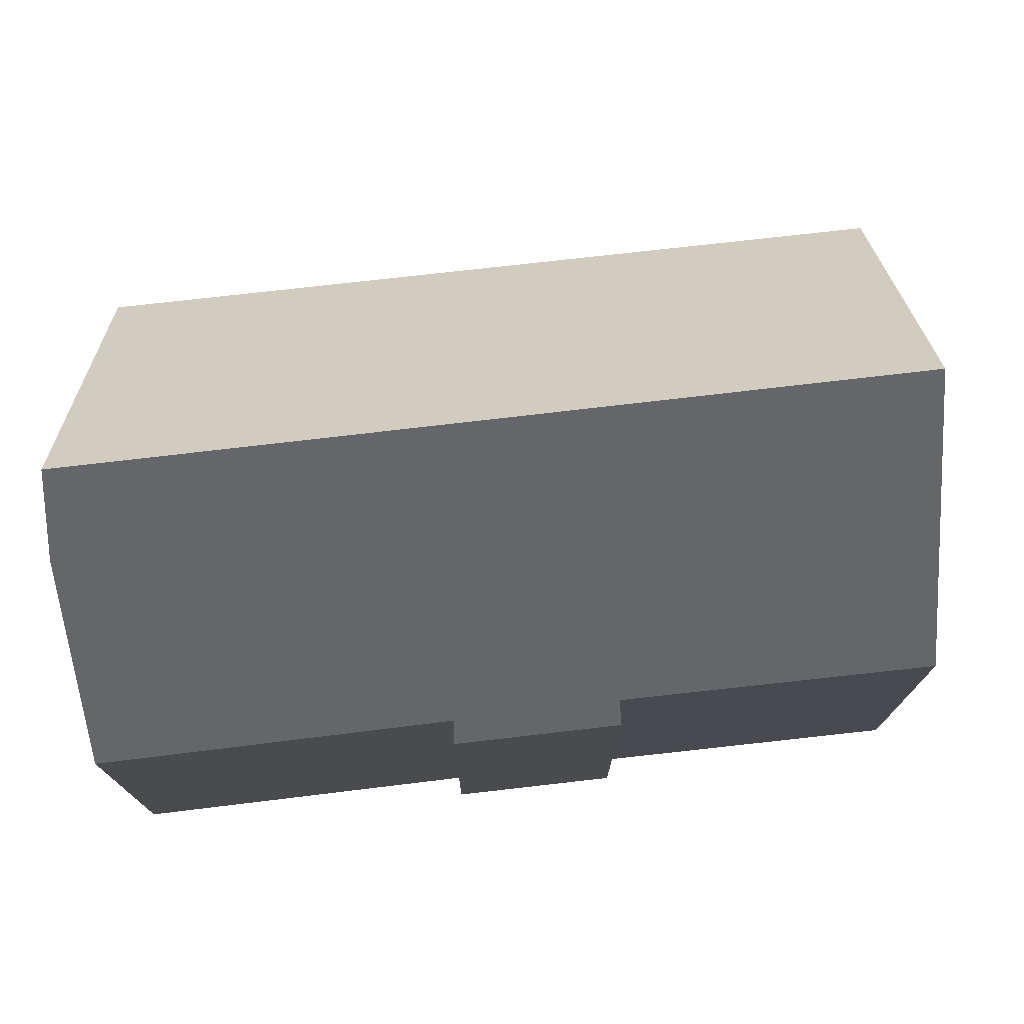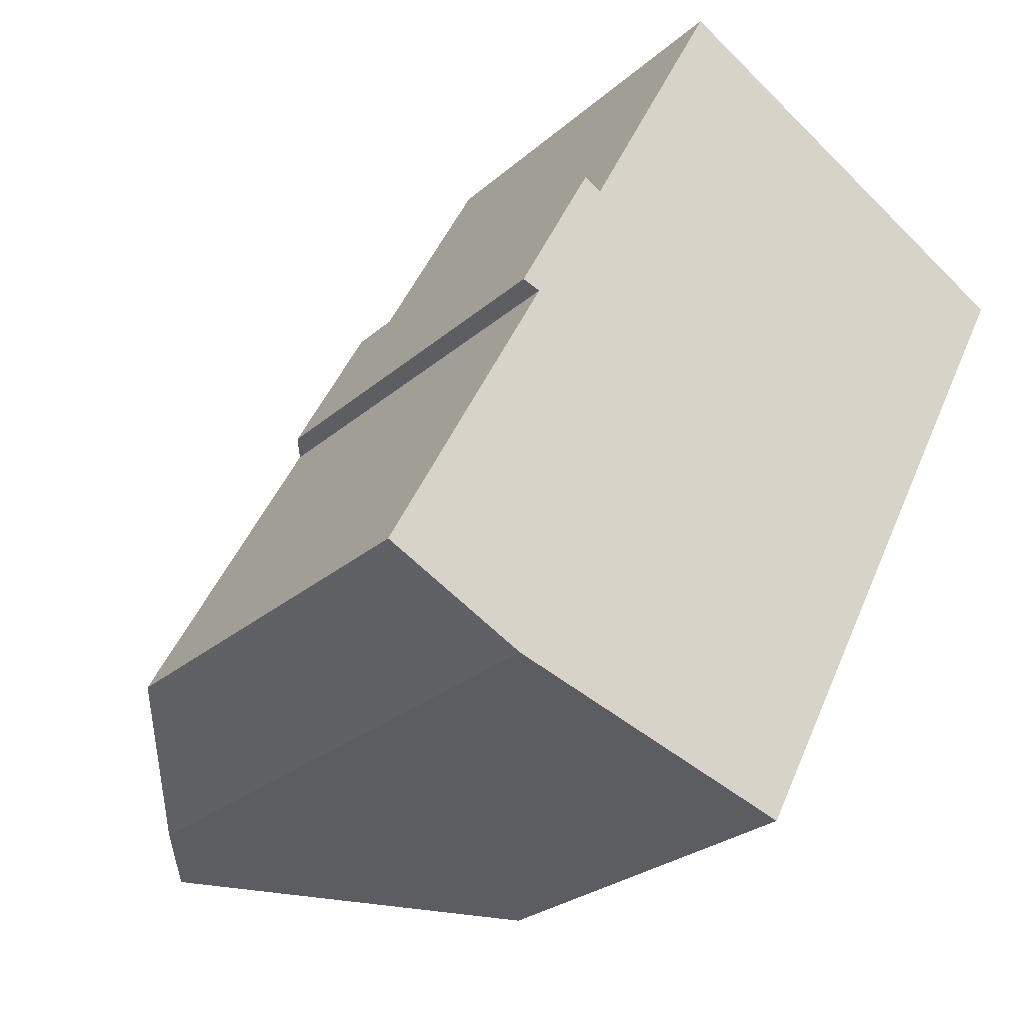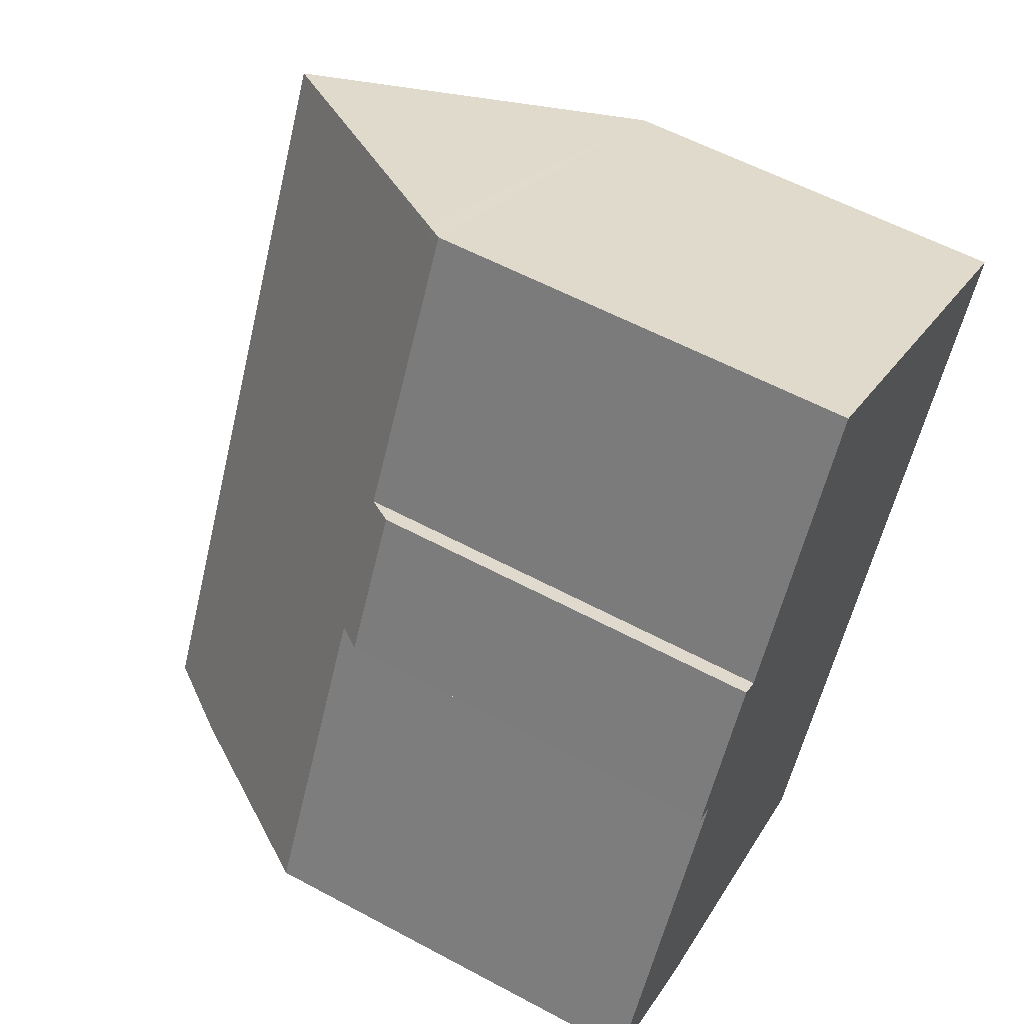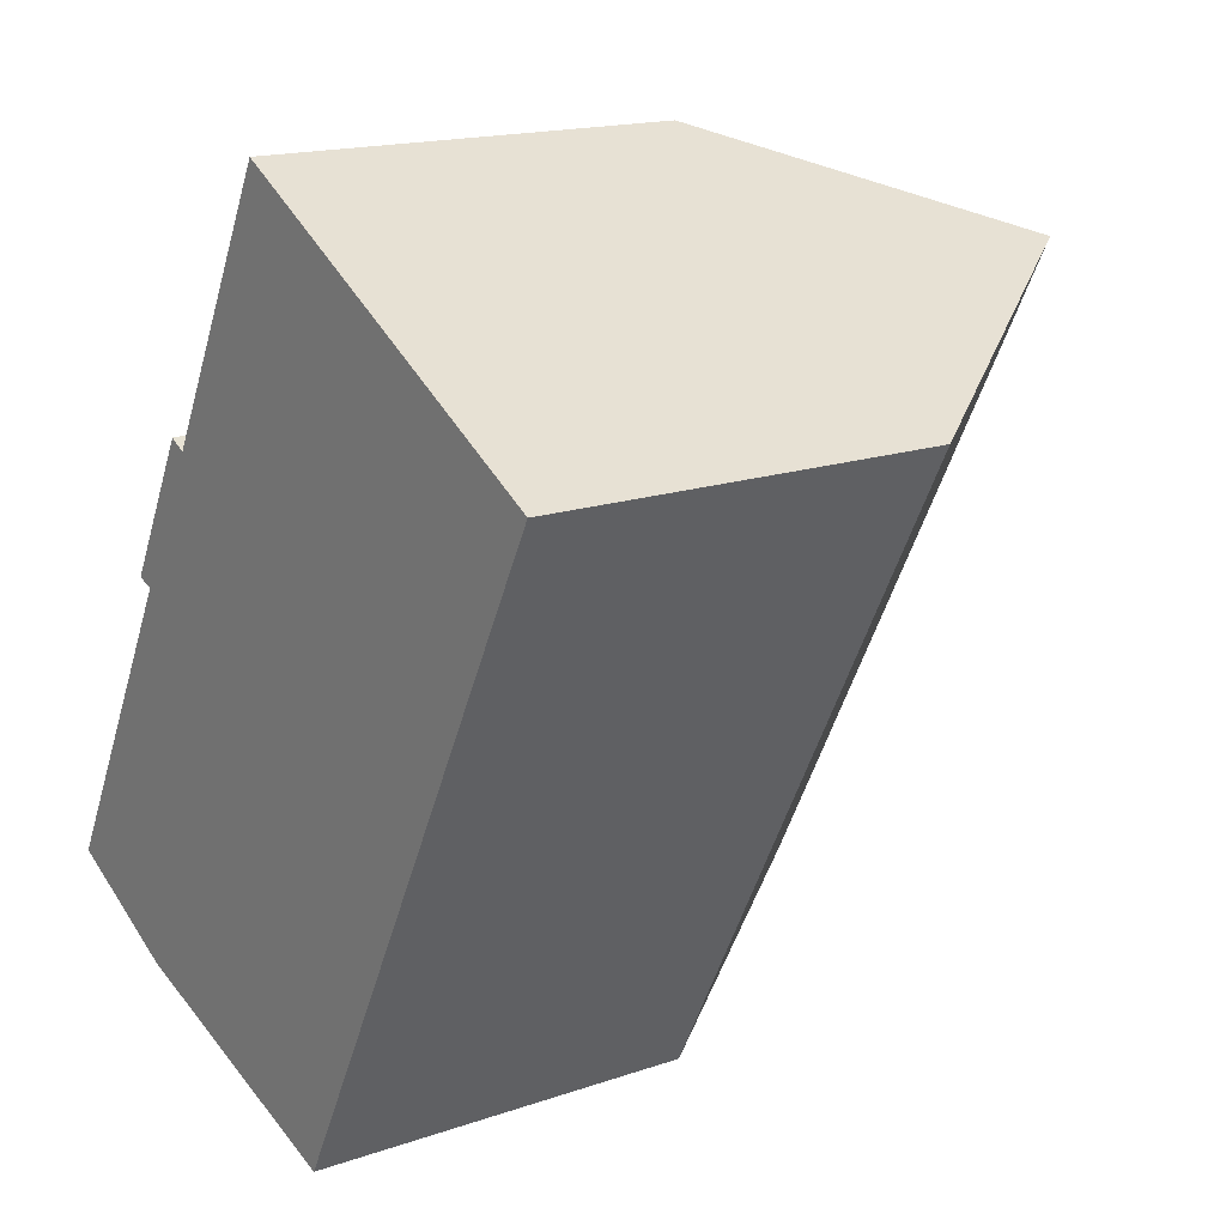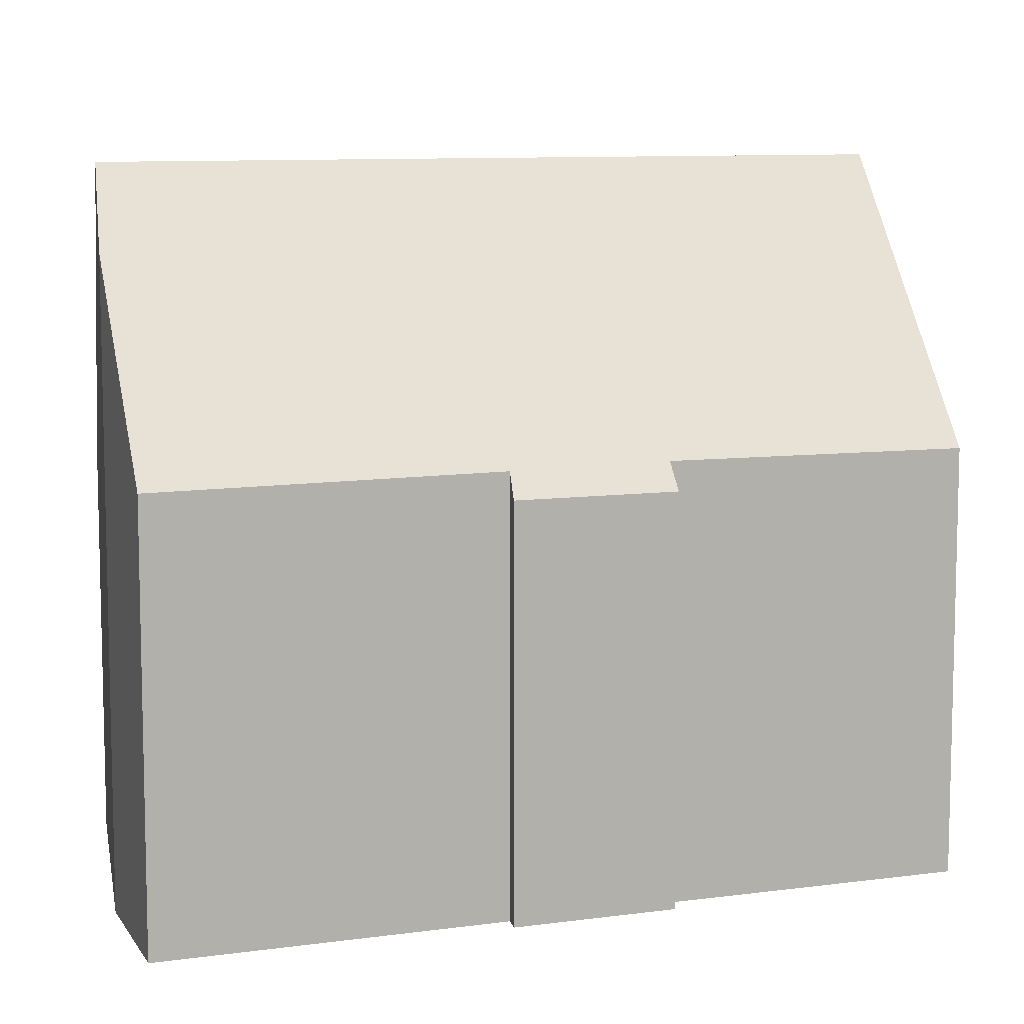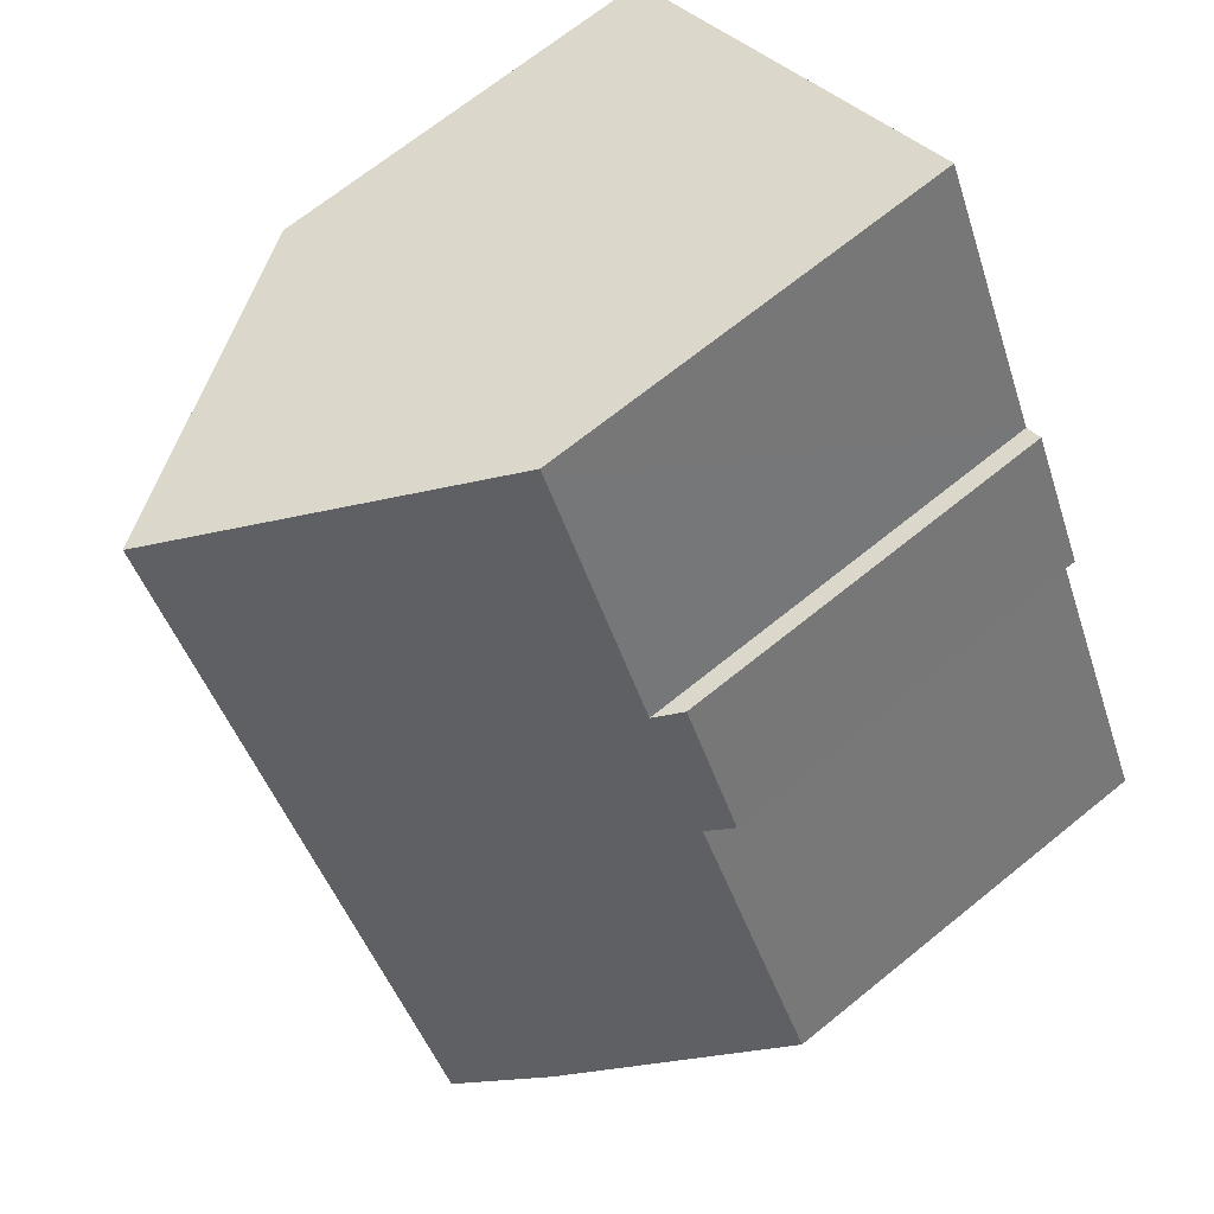
<metadata>
{"format":"obj","ext":"obj","renderer":"f3d","projection":"perspective","resolution":1024,"background":"white","views":[{"elev":77.0,"azim":-68.7,"up":"+Y"},{"elev":-25.9,"azim":-36.3,"up":"+Z"},{"elev":57.6,"azim":-60.8,"up":"+Z"},{"elev":16.4,"azim":54.6,"up":"+Z"},{"elev":9.2,"azim":-82.2,"up":"+Y"},{"elev":69.1,"azim":-129.0,"up":"+Z"}]}
</metadata>
<code>
v  10.01 9.232 -3.841
v  13.25 16.3 14.16
v  18.04 9.366 11.56
v  4.644 16.3 -2.097
v  9.098 10.3 16.4
v  8.672 9.872 16.32
v  8.801 9.87 16.56
v  10.69 12.6 15.54
v  5.521 9.916 10.29
v  3.768 9.882 7.033
v  3.347 9.323 7.178
v  0 9.832 6.02e-16
v  3.542 14.85 -1.738
v  3.23 14.44 -1.637
v  5.109 9.318 10.51
v  3.23 1.002e-16 -1.637
v  0 0 0
v  3.768 -4.306e-16 7.033
v  3.347 -4.395e-16 7.178
v  5.109 -6.438e-16 10.51
v  5.521 -6.3e-16 10.29
v  8.801 -1.014e-15 16.56
v  8.672 -9.991e-16 16.32
v  10.01 2.352e-16 -3.841
v  4.644 1.284e-16 -2.097
v  3.542 1.064e-16 -1.738
v  18.04 -7.08e-16 11.56
v  10.69 -9.517e-16 15.54
v  9.098 -1.004e-15 16.4
v  13.25 -8.669e-16 14.16
g defaultobject
f 1 2 3
f 2 1 4
f 5 6 7
f 6 5 8
f 6 8 9
f 9 8 2
f 9 2 4
f 9 4 10
f 9 10 11
f 10 4 12
f 12 4 13
f 12 13 14
f 11 15 9
f 16 12 14
f 12 16 17
f 12 18 10
f 18 12 17
f 19 15 11
f 15 19 20
f 21 6 9
f 6 21 7
f 7 21 22
f 22 21 23
f 18 11 10
f 11 18 19
f 1 13 4
f 13 1 14
f 14 1 24
f 14 24 25
f 14 25 16
f 16 25 26
f 15 21 9
f 21 15 20
f 8 3 2
f 3 8 5
f 3 5 7
f 3 7 22
f 3 22 27
f 27 22 28
f 28 22 29
f 27 28 30
f 27 1 3
f 1 27 24
f 19 21 20
f 21 19 18
f 23 29 22
f 29 23 28
f 28 23 30
f 30 23 27
f 27 23 24
f 24 23 21
f 24 21 18
f 24 18 17
f 24 17 25
f 25 17 26
f 26 17 16

</code>
